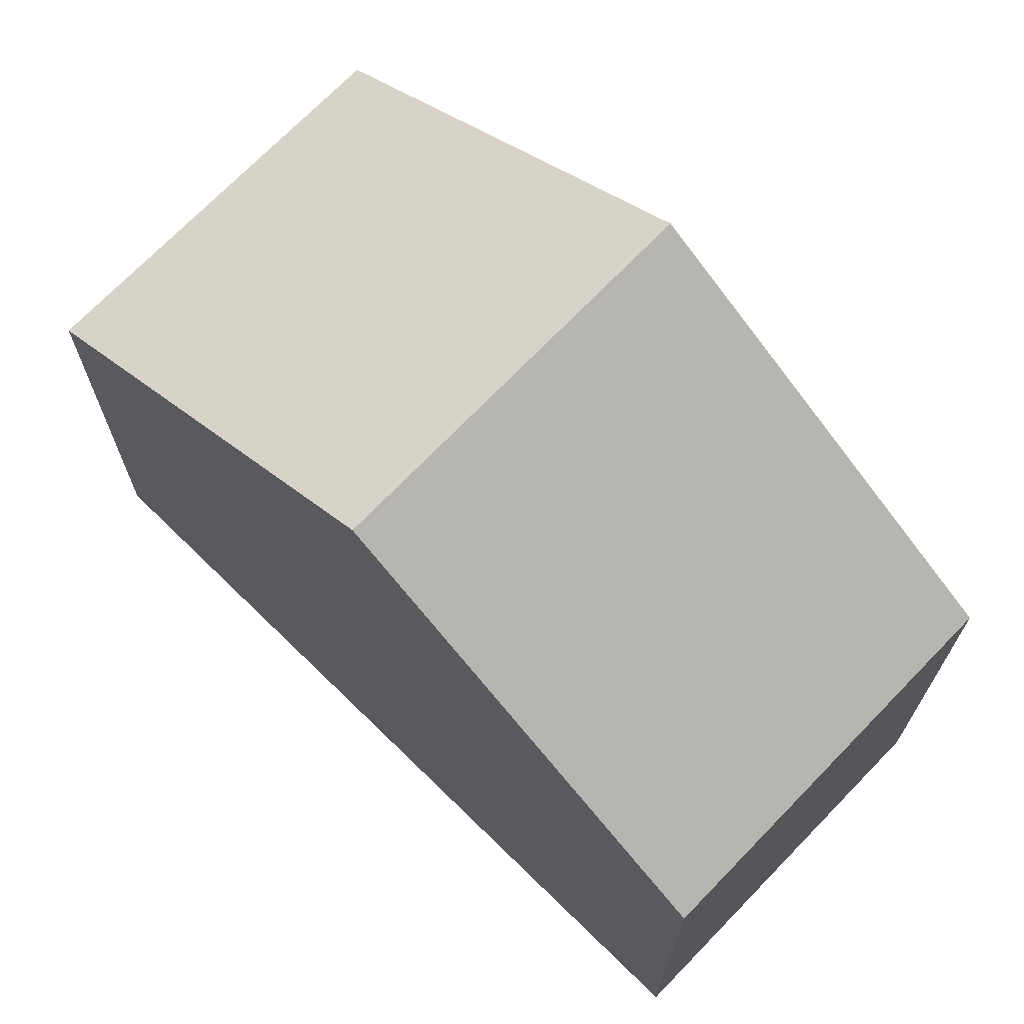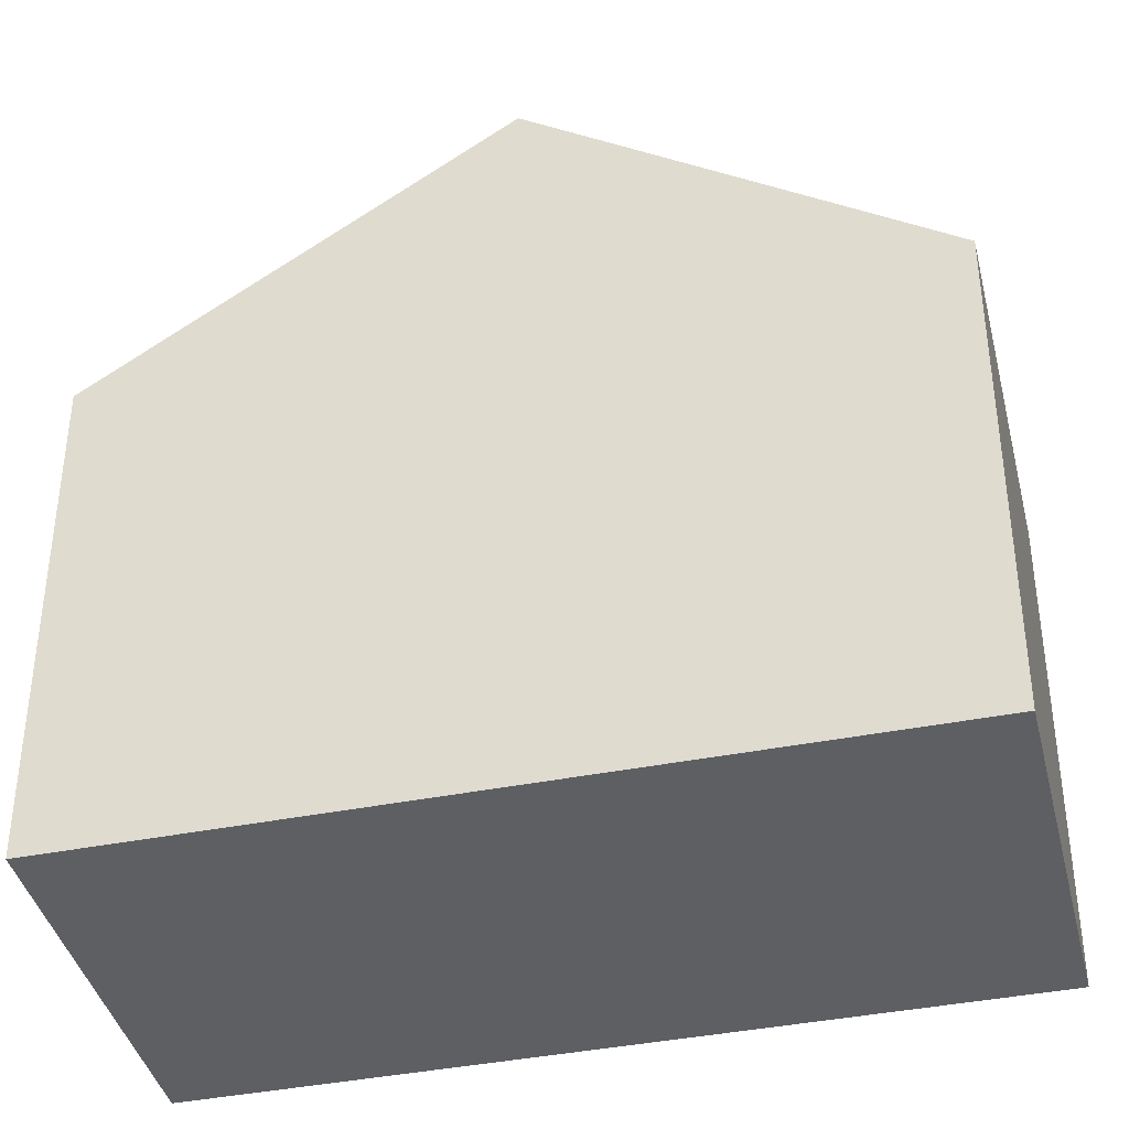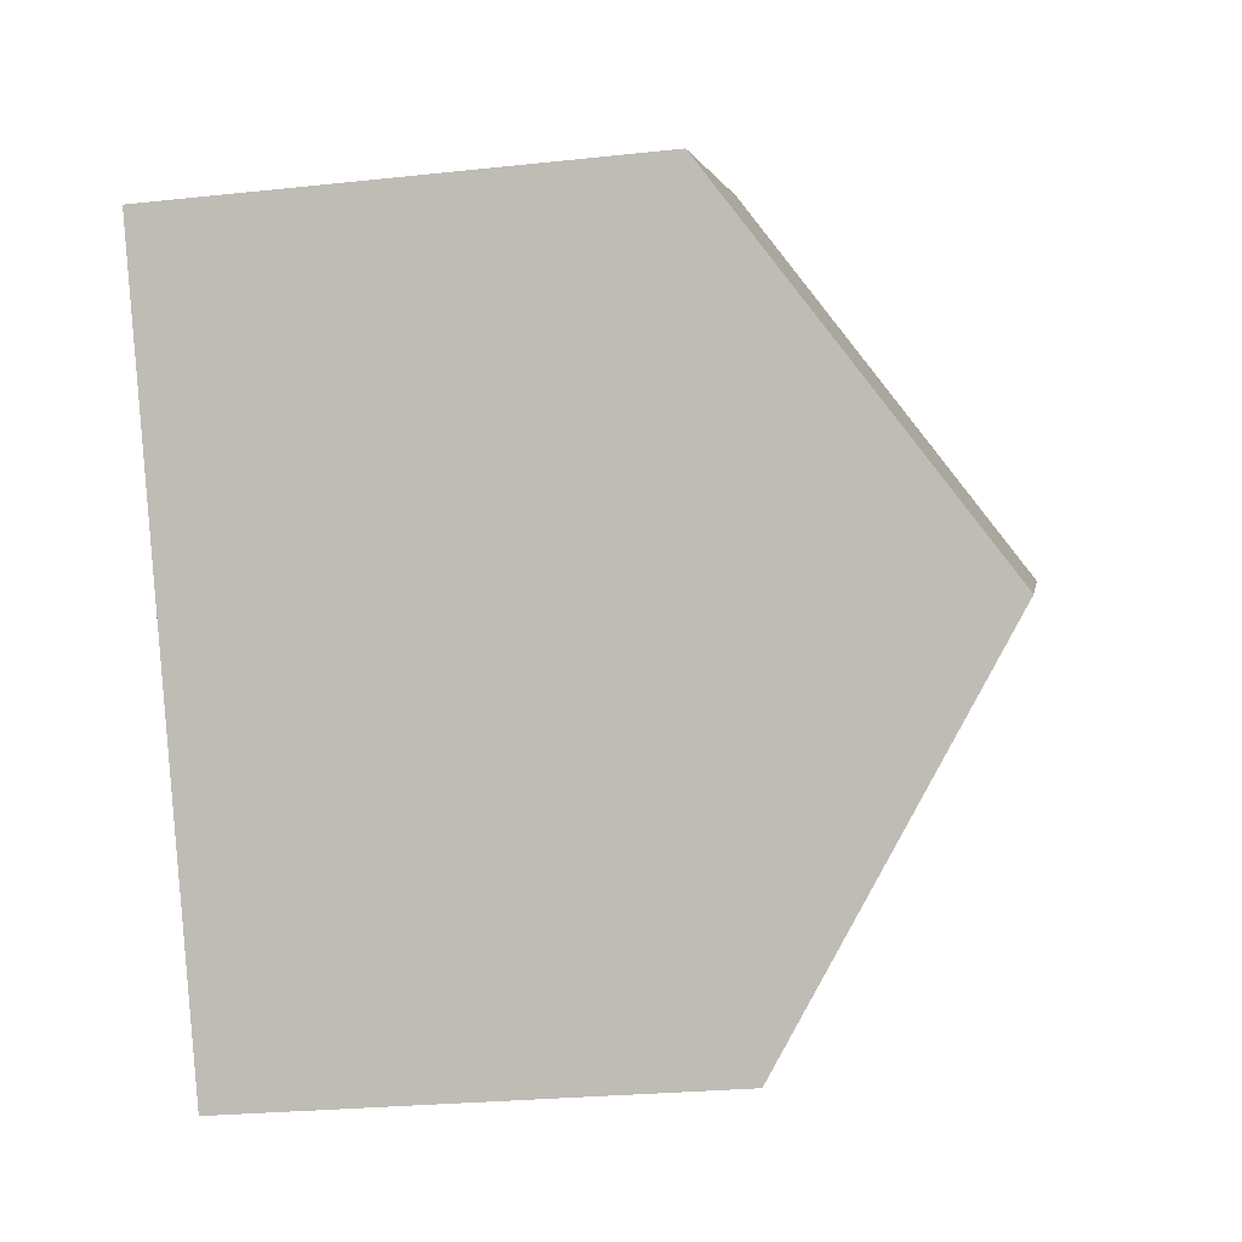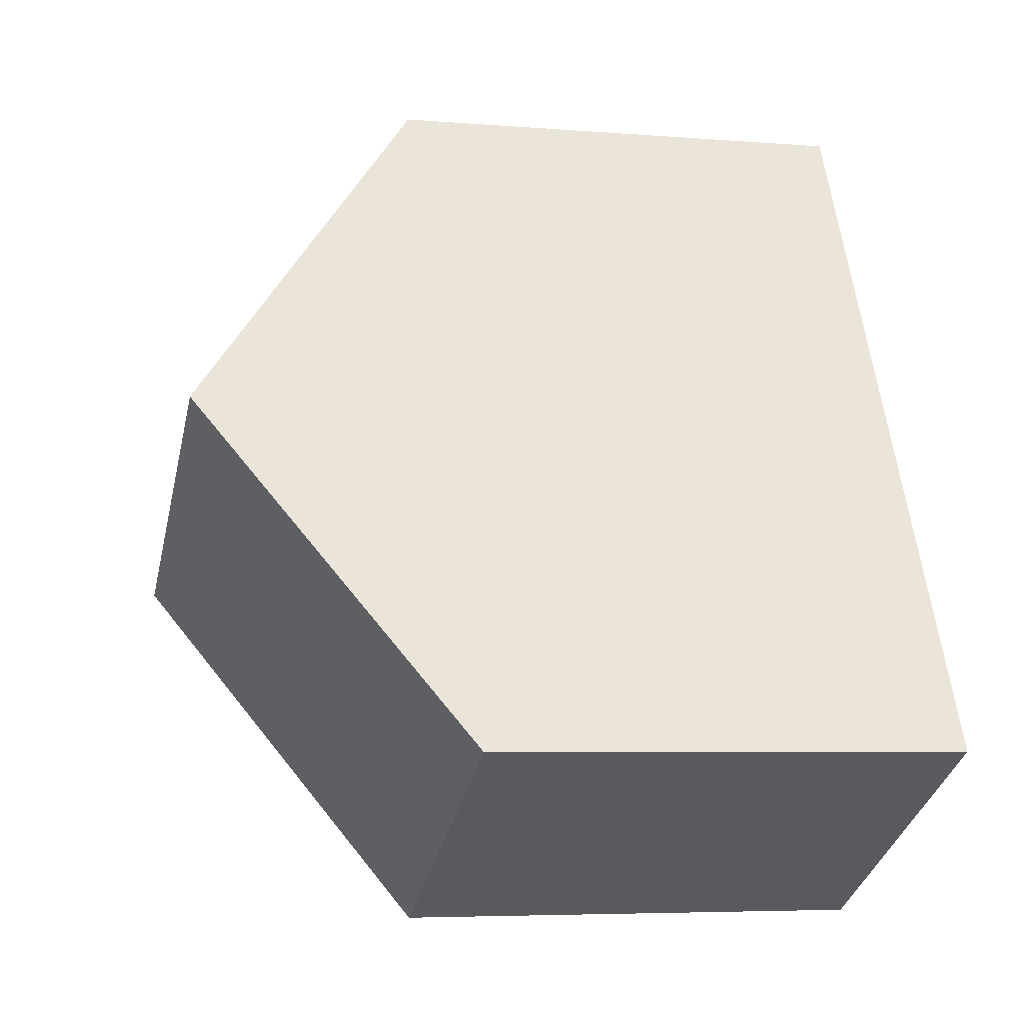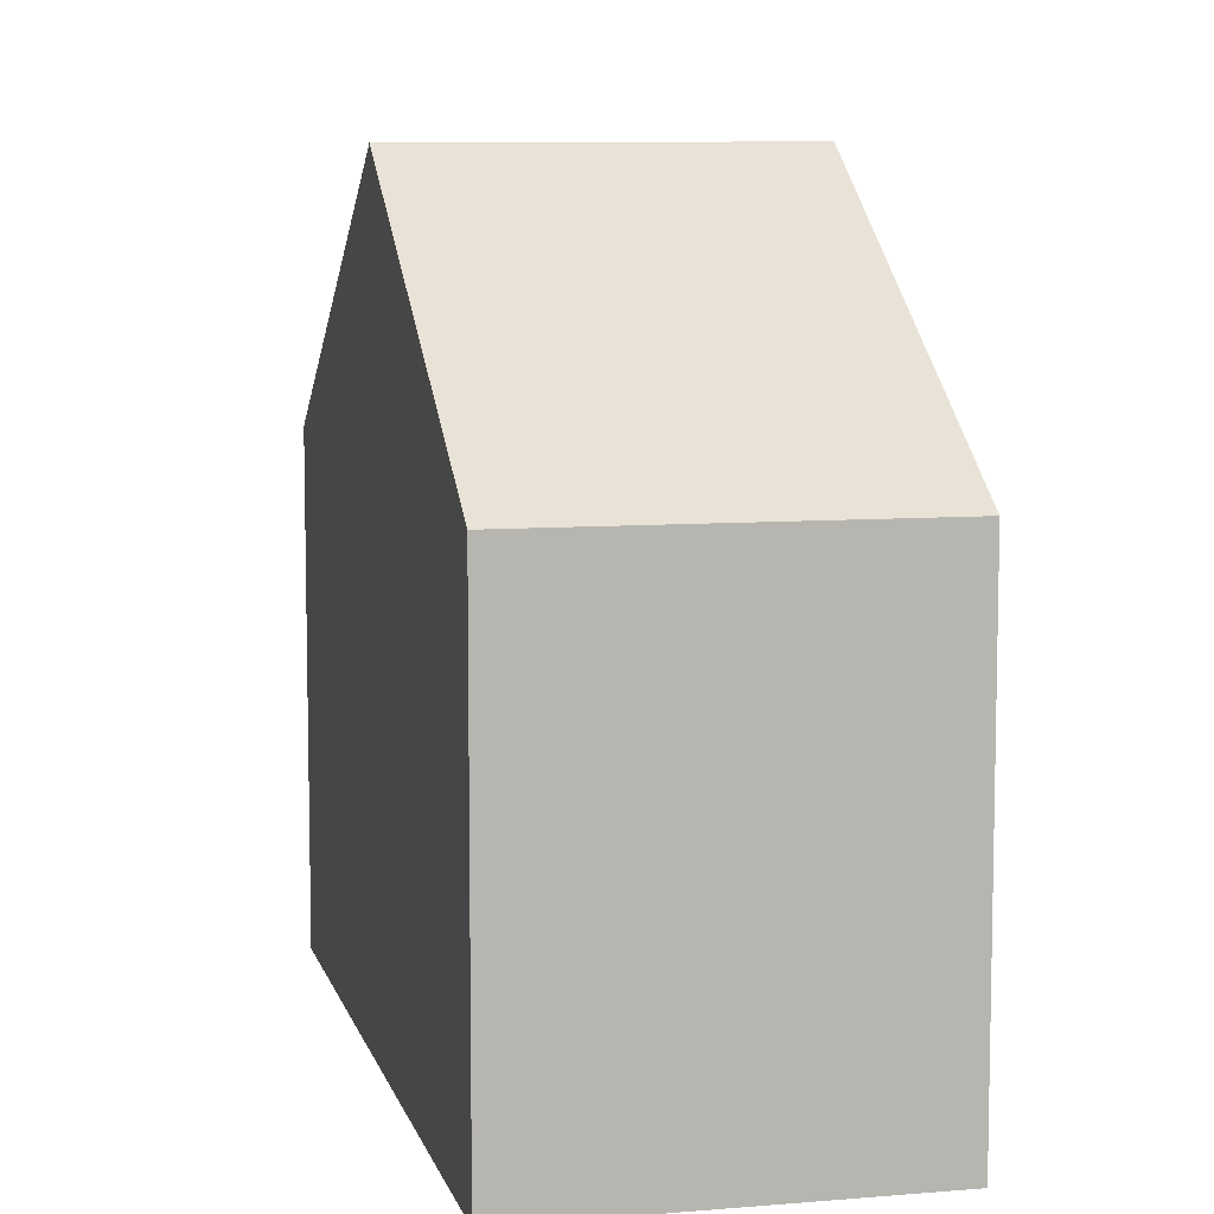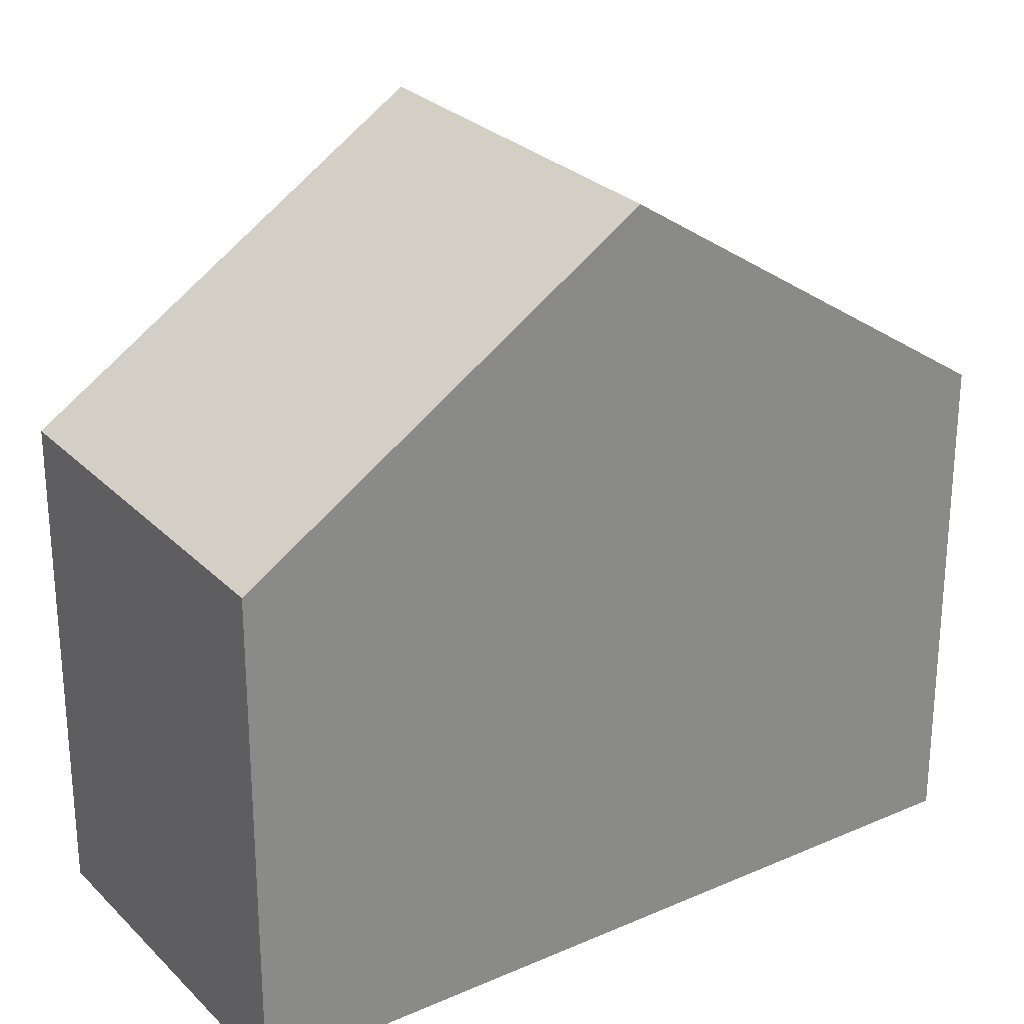
<metadata>
{"format":"obj","ext":"obj","renderer":"f3d","projection":"perspective","resolution":1024,"background":"white","views":[{"elev":71.9,"azim":162.2,"up":"+Z"},{"elev":-40.3,"azim":131.6,"up":"+Z"},{"elev":-26.0,"azim":-80.3,"up":"+Y"},{"elev":-5.5,"azim":75.8,"up":"+Y"},{"elev":8.6,"azim":14.6,"up":"+Z"},{"elev":27.3,"azim":83.7,"up":"+Z"}]}
</metadata>
<code>
v 154.6 -1944 5.785
v 158.6 -1942 5.787
v 163 -1951 5.802
v 159 -1953 5.815
v 160.7 -1946 8.85
v 156.8 -1949 8.845
v 158.6 -1942 5.83
v 154.6 -1945 5.828
v 154.6 -1945 5.828
v 156.8 -1949 8.845
v 154.6 -1944 5.785
v 158.6 -1942 5.83
v 160.7 -1946 8.849
v 158.5 -1942 5.787
v 156.8 -1949 8.845
v 160.7 -1946 8.85
v 159 -1953 5.815
v 156.8 -1949 8.845
v 162.9 -1951 5.802
v 160.7 -1946 8.849
v 163 -1951 5.805
v 162.9 -1951 5.806
v 159 -1953 5.819
v 159 -1953 5.819
v 154.6 -1944 5.785
v 154.6 -1944 5.785
v 154.6 -1944 0
v 154.6 -1944 0
v 158.6 -1942 5.83
v 158.6 -1942 5.787
v 158.6 -1942 0
v 158.6 -1942 -8.882e-16
v 162.9 -1951 5.802
v 163 -1951 5.802
v 163 -1951 0
v 162.9 -1951 8.882e-16
v 159 -1953 5.819
v 159 -1953 5.815
v 159 -1953 0
v 159 -1953 -8.882e-16
v 154.6 -1945 5.828
v 156.8 -1949 8.845
v 156.8 -1949 0
v 154.6 -1945 -8.882e-16
v 160.7 -1946 8.85
v 158.6 -1942 5.83
v 158.6 -1942 -8.882e-16
v 160.7 -1946 0
v 154.6 -1944 5.785
v 154.6 -1945 5.828
v 154.6 -1945 -8.882e-16
v 154.6 -1944 0
v 158.5 -1942 5.787
v 154.6 -1944 5.785
v 154.6 -1944 0
v 158.5 -1942 0
v 158.6 -1942 5.787
v 158.5 -1942 5.787
v 158.5 -1942 0
v 158.6 -1942 0
v 163 -1951 5.805
v 160.7 -1946 8.85
v 160.7 -1946 0
v 163 -1951 0
v 159 -1953 5.815
v 159 -1953 5.815
v 159 -1953 8.882e-16
v 159 -1953 0
v 159 -1953 5.815
v 162.9 -1951 5.802
v 162.9 -1951 8.882e-16
v 159 -1953 8.882e-16
v 163 -1951 5.802
v 163 -1951 5.805
v 163 -1951 0
v 163 -1951 0
v 156.8 -1949 8.845
v 159 -1953 5.819
v 159 -1953 -8.882e-16
v 156.8 -1949 0
v 163 -1951 0
v 159 -1953 0
v 154.6 -1944 0
v 158.6 -1942 0
f 9 8 1 11
f 22 20 16 21
f 10 6 8 9
f 13 10 9 12
f 12 9 11 14
f 12 7 5 13
f 14 2 7 12
f 24 15 18 23
f 23 18 20 22
f 21 3 19 22
f 23 17 4 24
f 22 19 17 23
f 26 27 28 25
f 30 31 32 29
f 34 35 36 33
f 38 39 40 37
f 42 43 44 41
f 46 47 48 45
f 50 51 52 49
f 54 55 56 53
f 58 59 60 57
f 62 63 64 61
f 66 67 68 65
f 70 71 72 69
f 74 75 76 73
f 78 79 80 77
f 82 83 84 81

</code>
